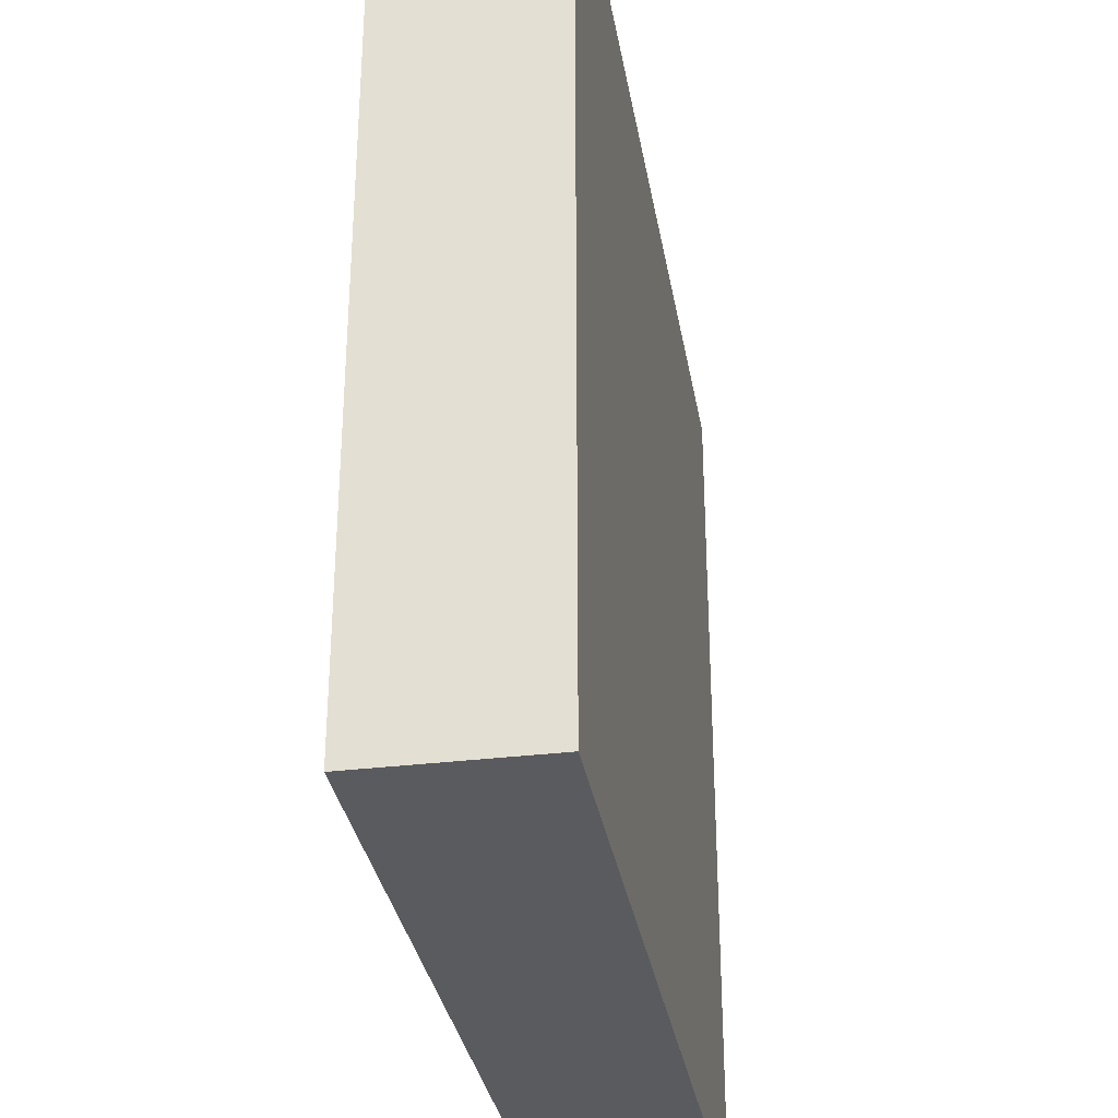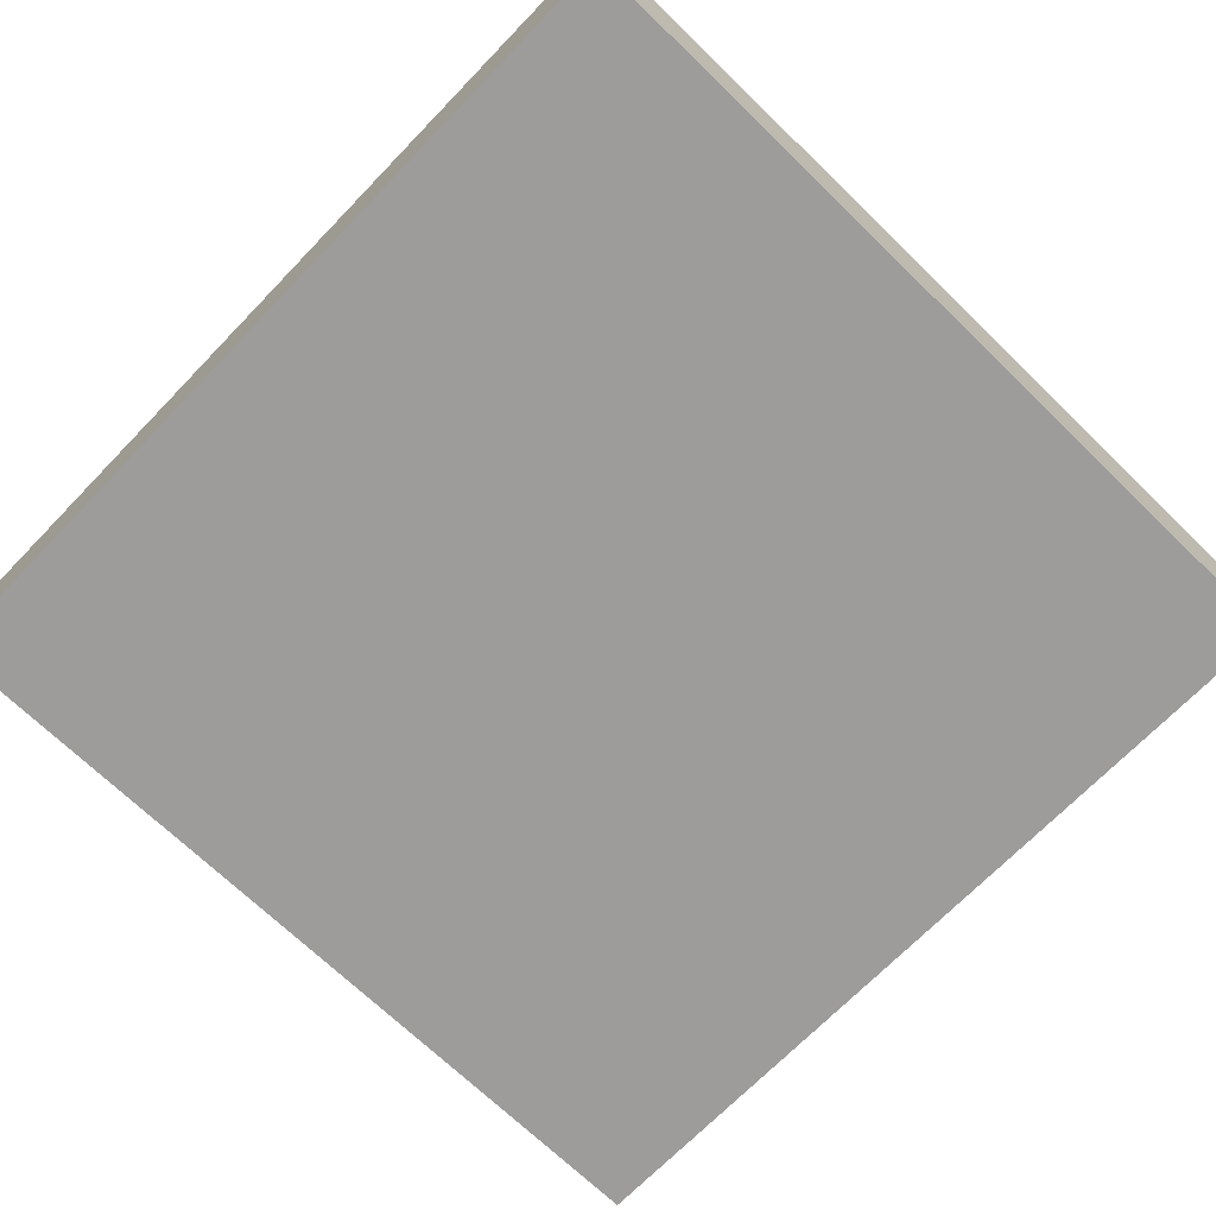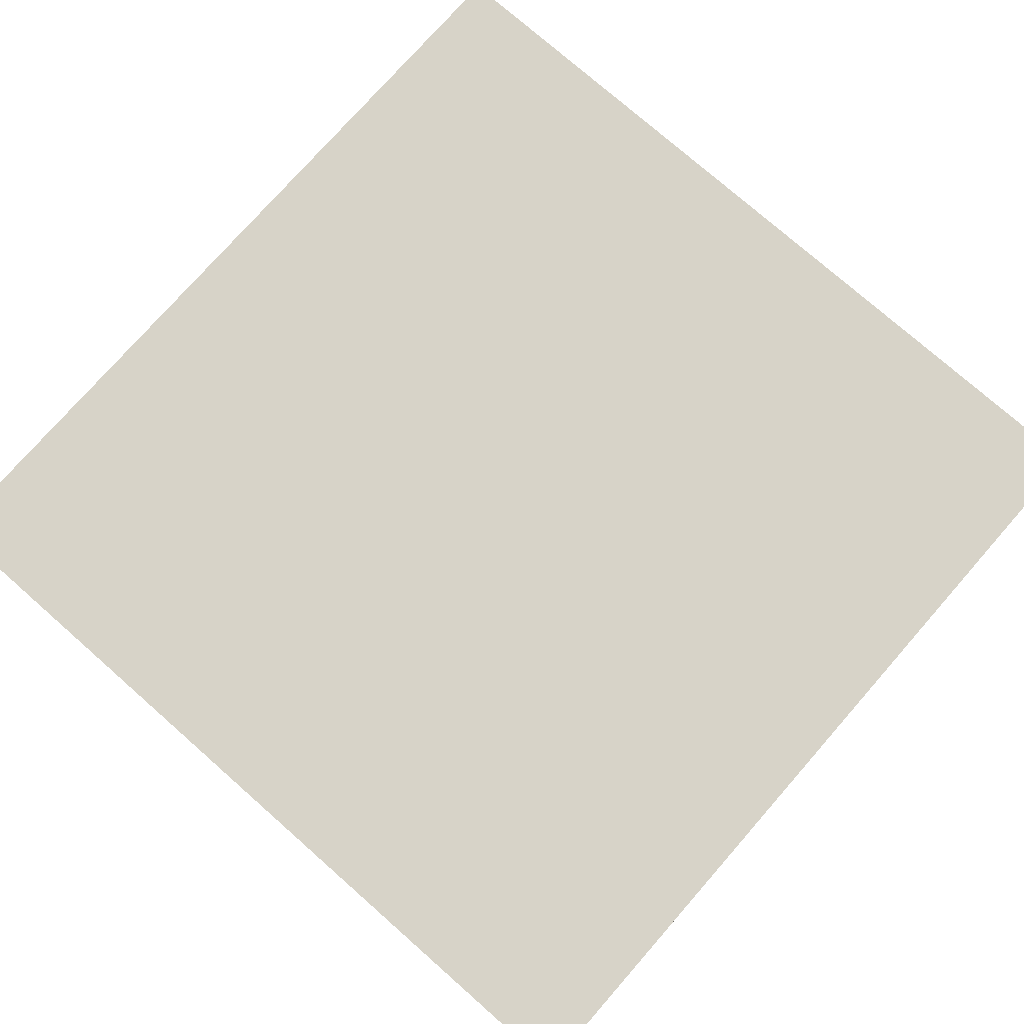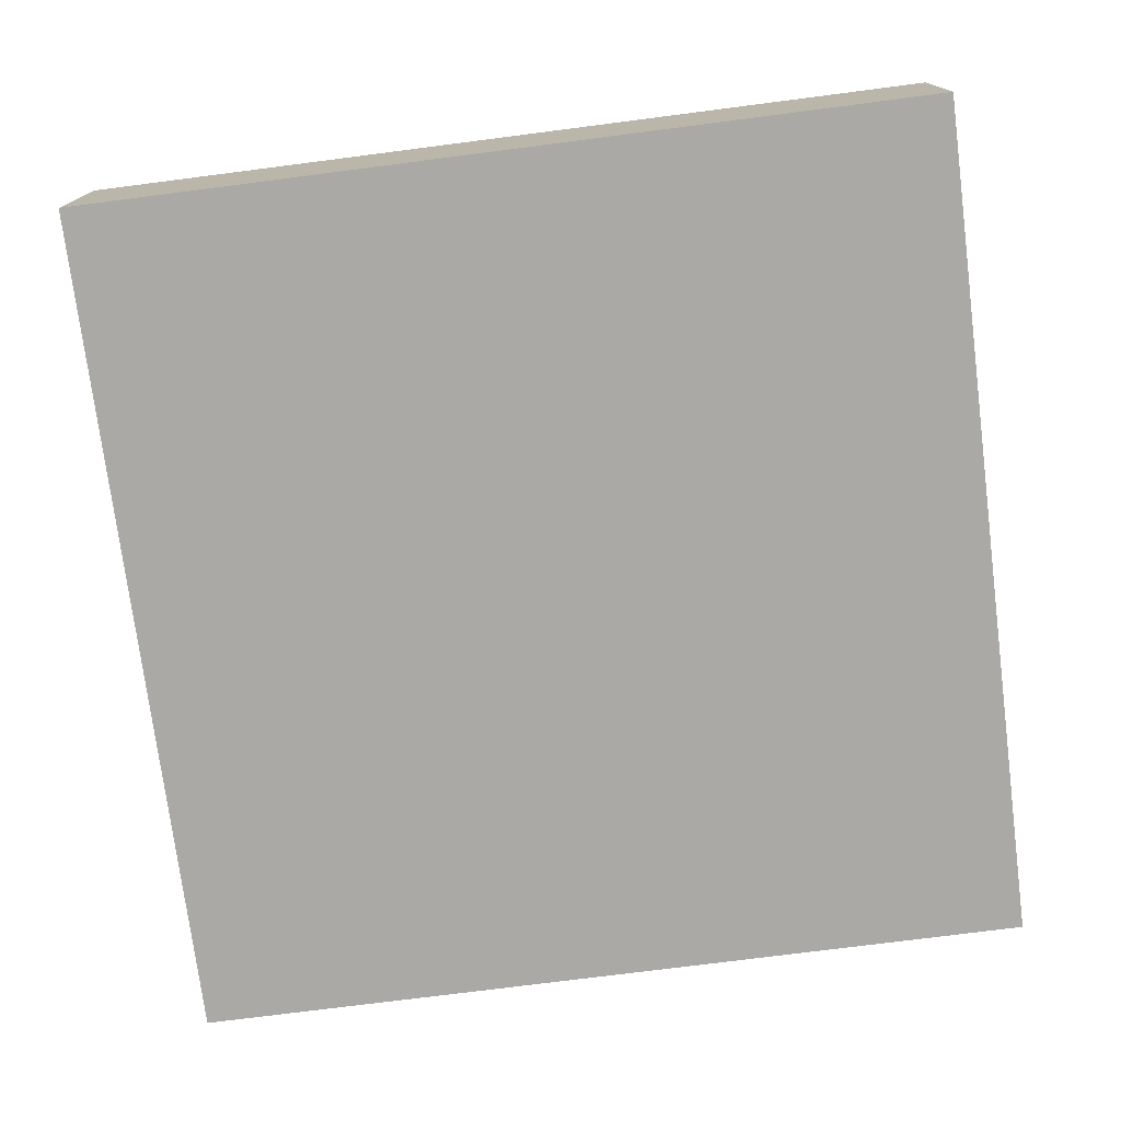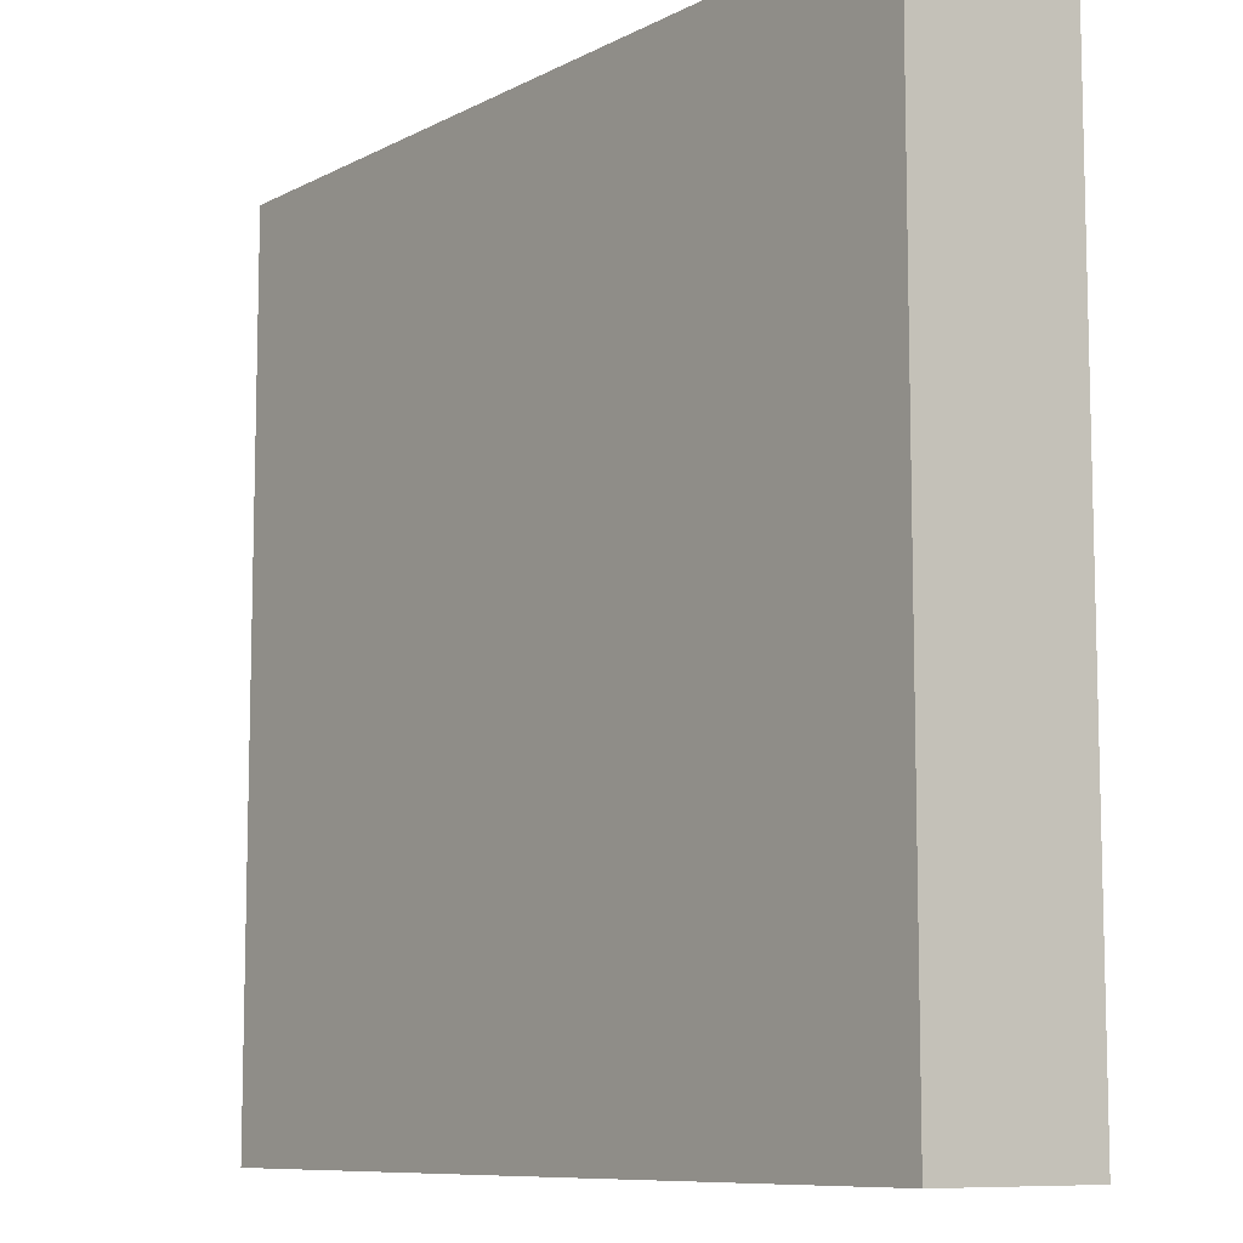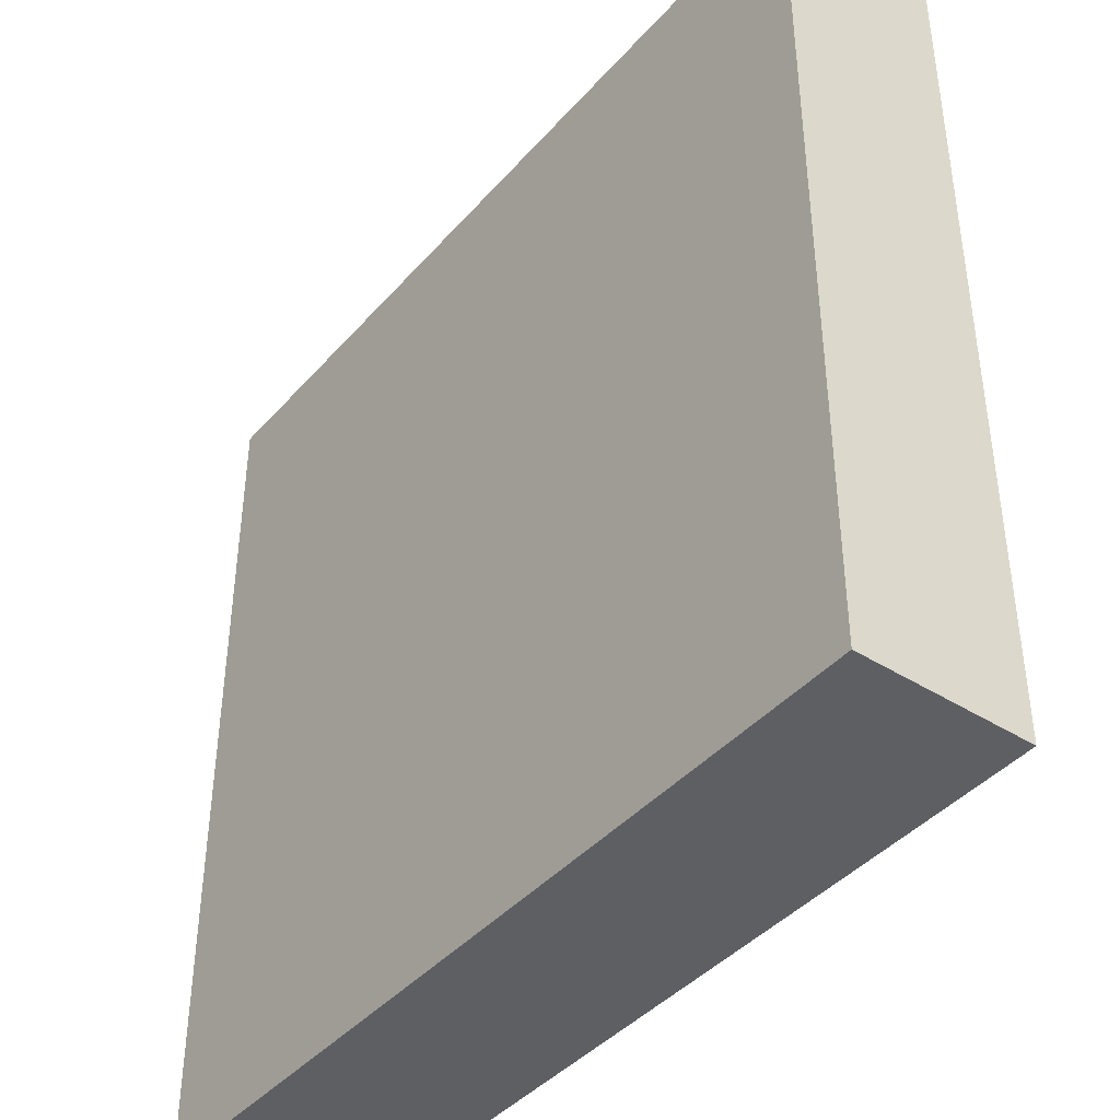
<metadata>
{"format":"obj","ext":"obj","renderer":"f3d","projection":"perspective","resolution":1024,"background":"white","views":[{"elev":-32.6,"azim":99.6,"up":"+Z"},{"elev":-70.1,"azim":45.9,"up":"+Y"},{"elev":76.6,"azim":131.3,"up":"+Y"},{"elev":-75.3,"azim":-82.7,"up":"+Y"},{"elev":-9.2,"azim":-127.2,"up":"+Z"},{"elev":-41.7,"azim":52.6,"up":"+Z"}]}
</metadata>
<code>
o Cube
v 0.7073 0.1408 -0.7073
v 0.7073 -0.1408 -0.7073
v 0.7073 0.1408 0.7073
v 0.7073 -0.1408 0.7073
v -0.7073 0.1408 -0.7073
v -0.7073 -0.1408 -0.7073
v -0.7073 0.1408 0.7073
v -0.7073 -0.1408 0.7073
v 0.4716 -0.1408 -0.7073
v 0.2358 -0.1408 -0.7073
v -0 -0.1408 -0.7073
v -0.2358 -0.1408 -0.7073
v -0.4716 -0.1408 -0.7073
v 0.4716 0.1408 0.7073
v 0.2358 0.1408 0.7073
v -0 0.1408 0.7073
v -0.2358 0.1408 0.7073
v -0.4716 0.1408 0.7073
v -0.4716 -0.1408 0.7073
v -0.2358 -0.1408 0.7073
v 0 -0.1408 0.7073
v 0.2358 -0.1408 0.7073
v 0.4716 -0.1408 0.7073
v -0.4716 0.1408 -0.7073
v -0.2358 0.1408 -0.7073
v 0 0.1408 -0.7073
v 0.2358 0.1408 -0.7073
v 0.4716 0.1408 -0.7073
f 2 23 9
f 9 22 10
f 2 4 23
f 9 23 22
f 1 4 2
f 28 2 9
f 3 23 4
f 28 3 1
f 1 3 4
f 28 1 2
f 3 14 23
f 28 14 3
f 27 9 10
f 14 22 23
f 27 14 28
f 27 28 9
f 14 15 22
f 27 15 14
f 26 10 11
f 10 21 11
f 15 21 22
f 26 15 27
f 26 27 10
f 10 22 21
f 15 16 21
f 26 16 15
f 25 11 12
f 11 20 12
f 16 20 21
f 25 16 26
f 25 26 11
f 11 21 20
f 16 17 20
f 25 17 16
f 24 12 13
f 12 19 13
f 17 19 20
f 24 17 25
f 24 25 12
f 12 20 19
f 17 18 19
f 24 18 17
f 5 18 24
f 18 8 19
f 7 6 8
f 5 13 6
f 13 8 6
f 5 7 18
f 18 7 8
f 7 5 6
f 5 24 13
f 13 19 8

</code>
